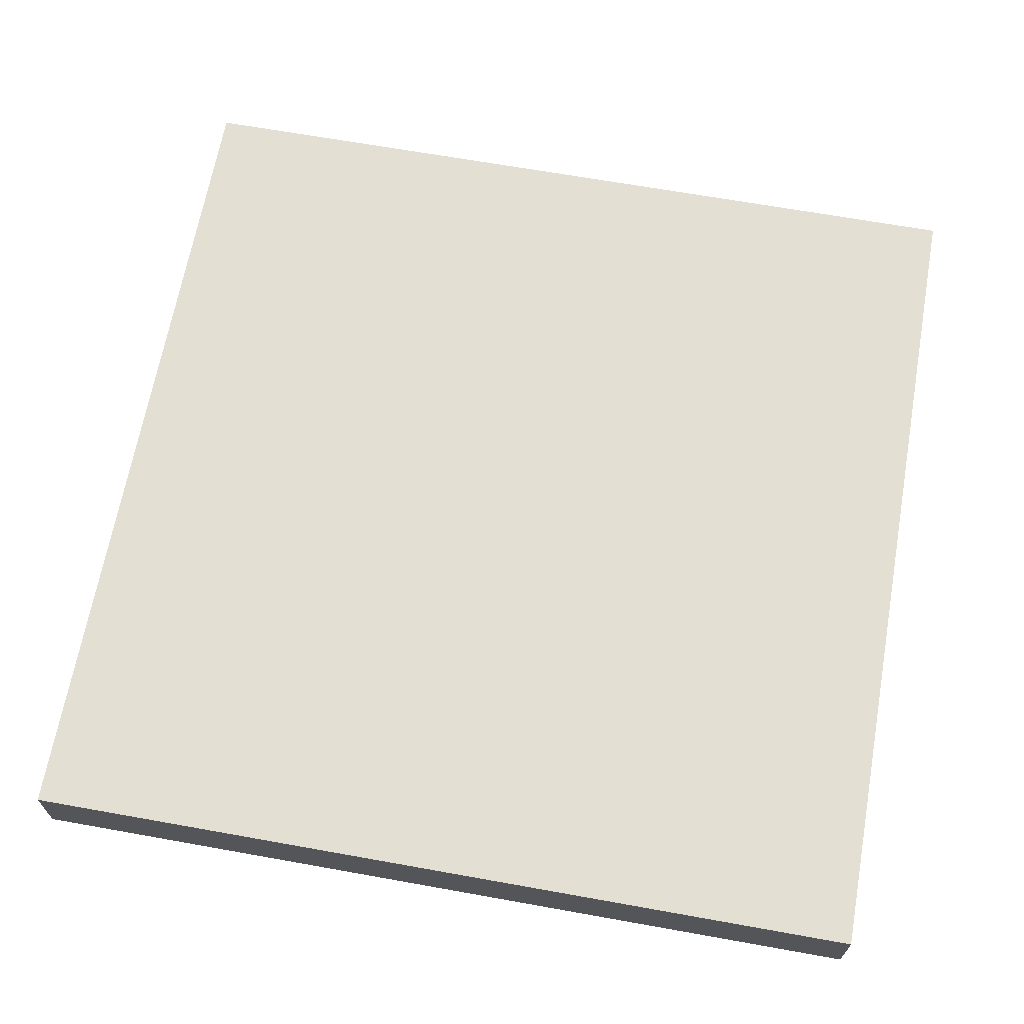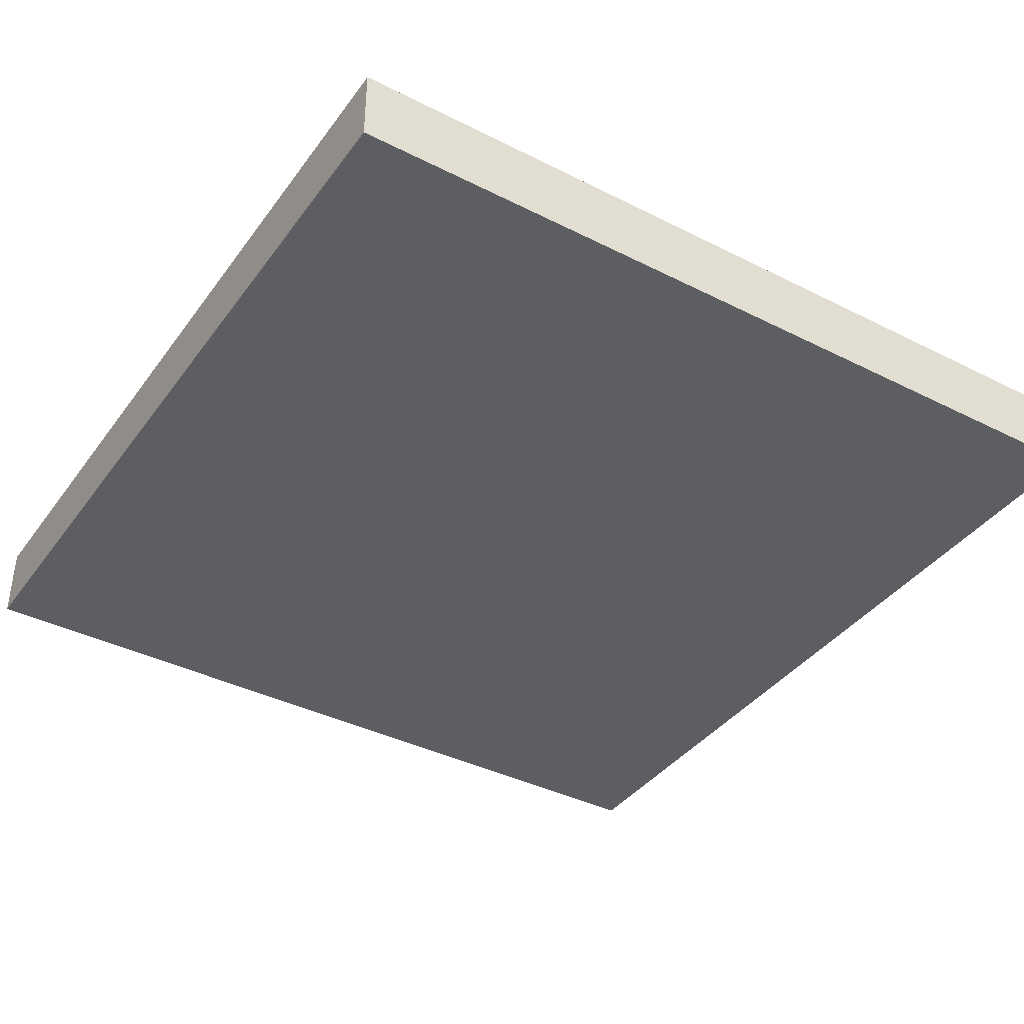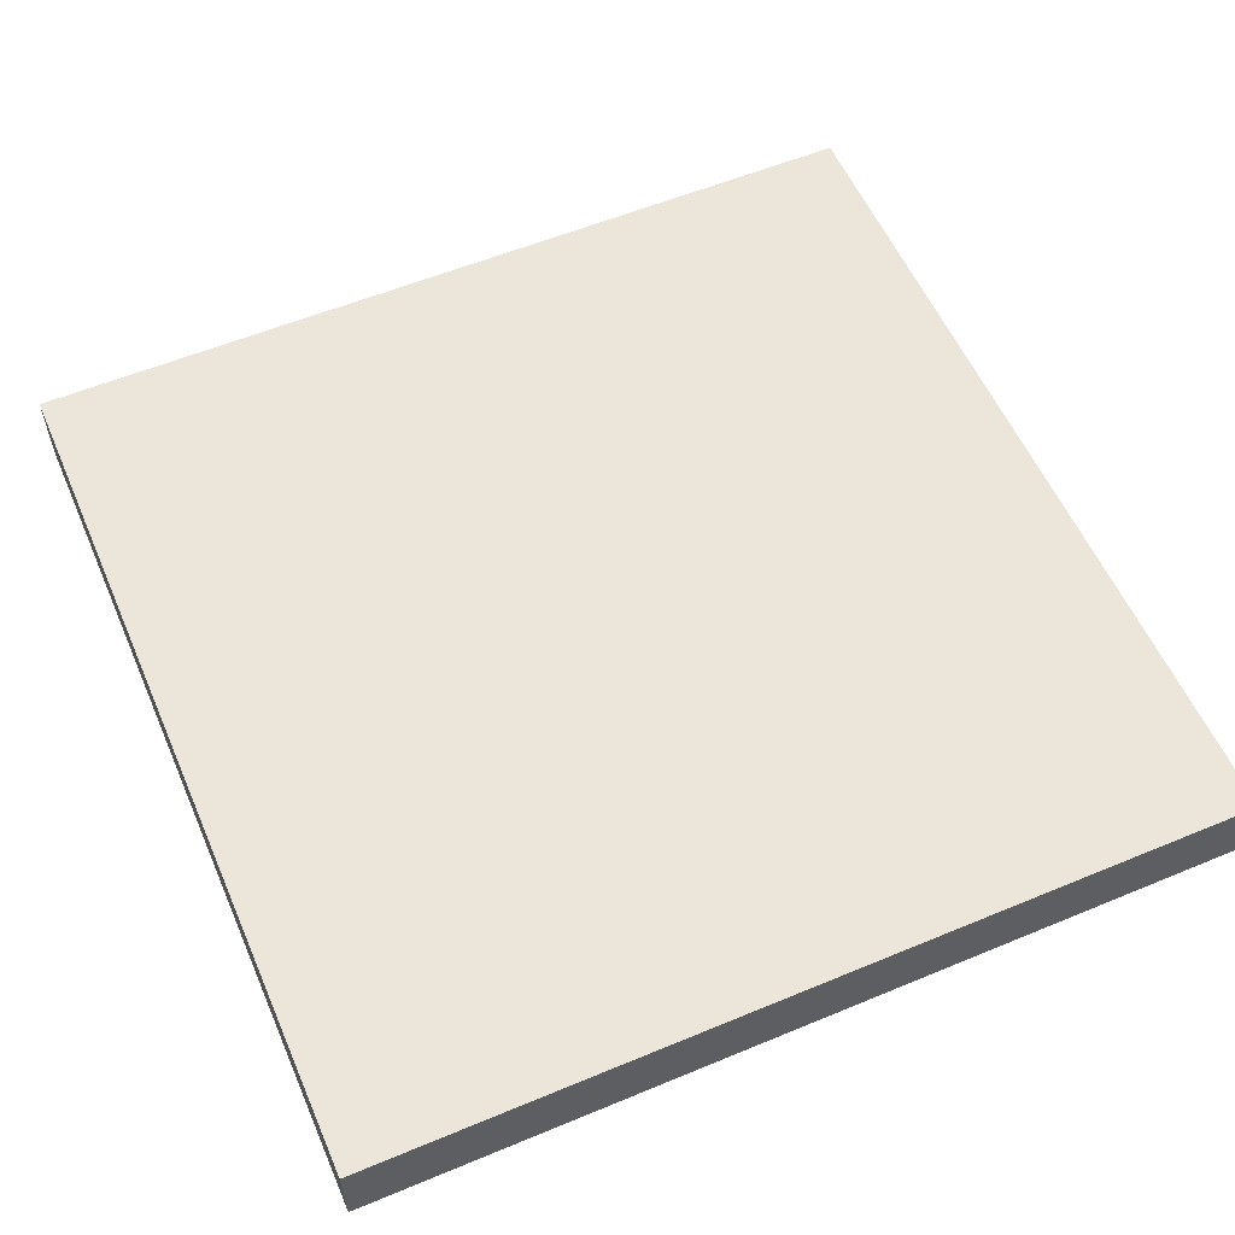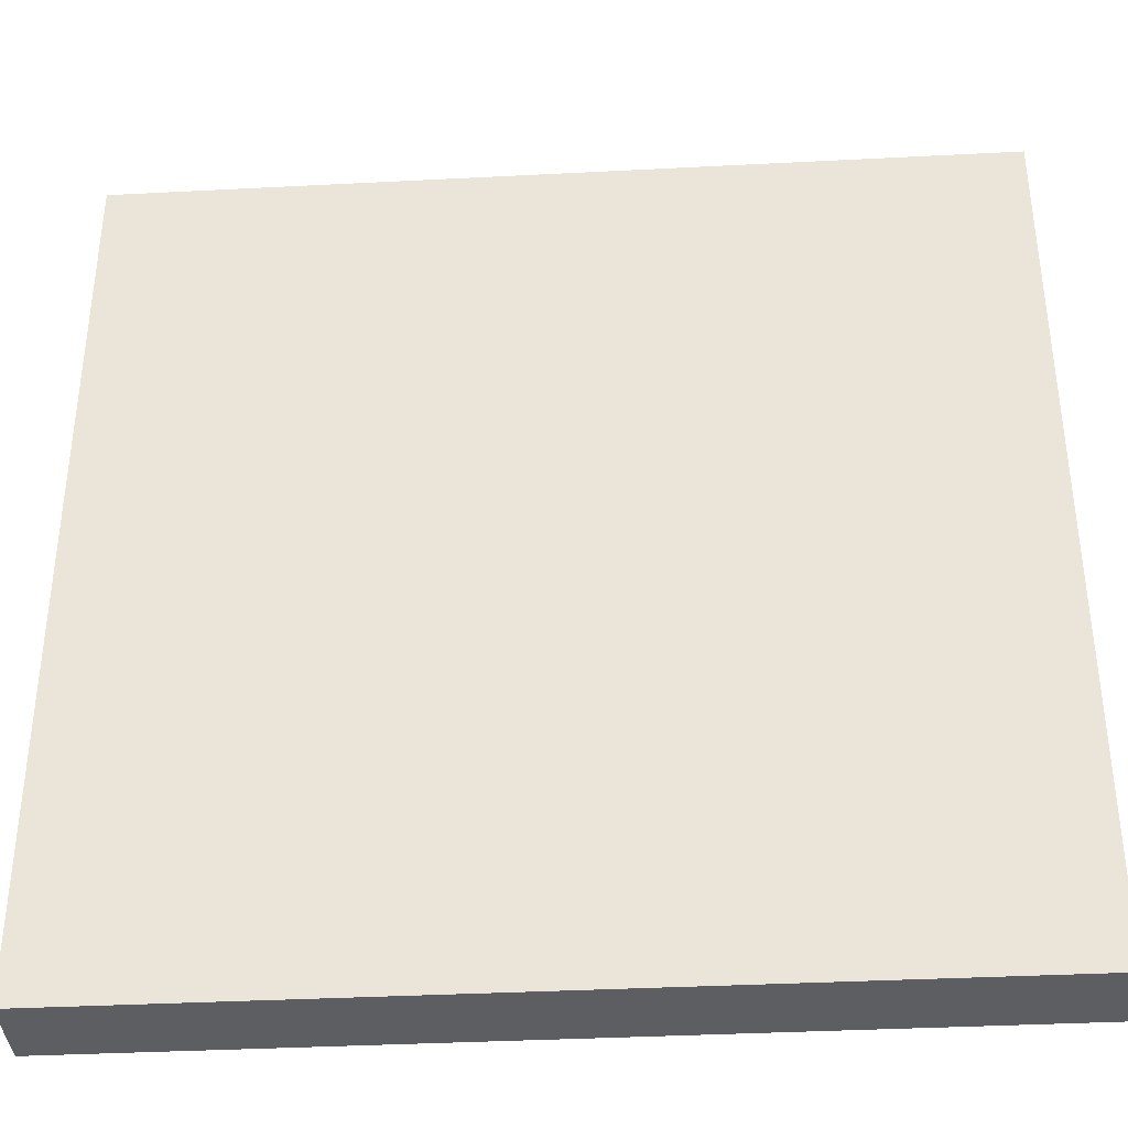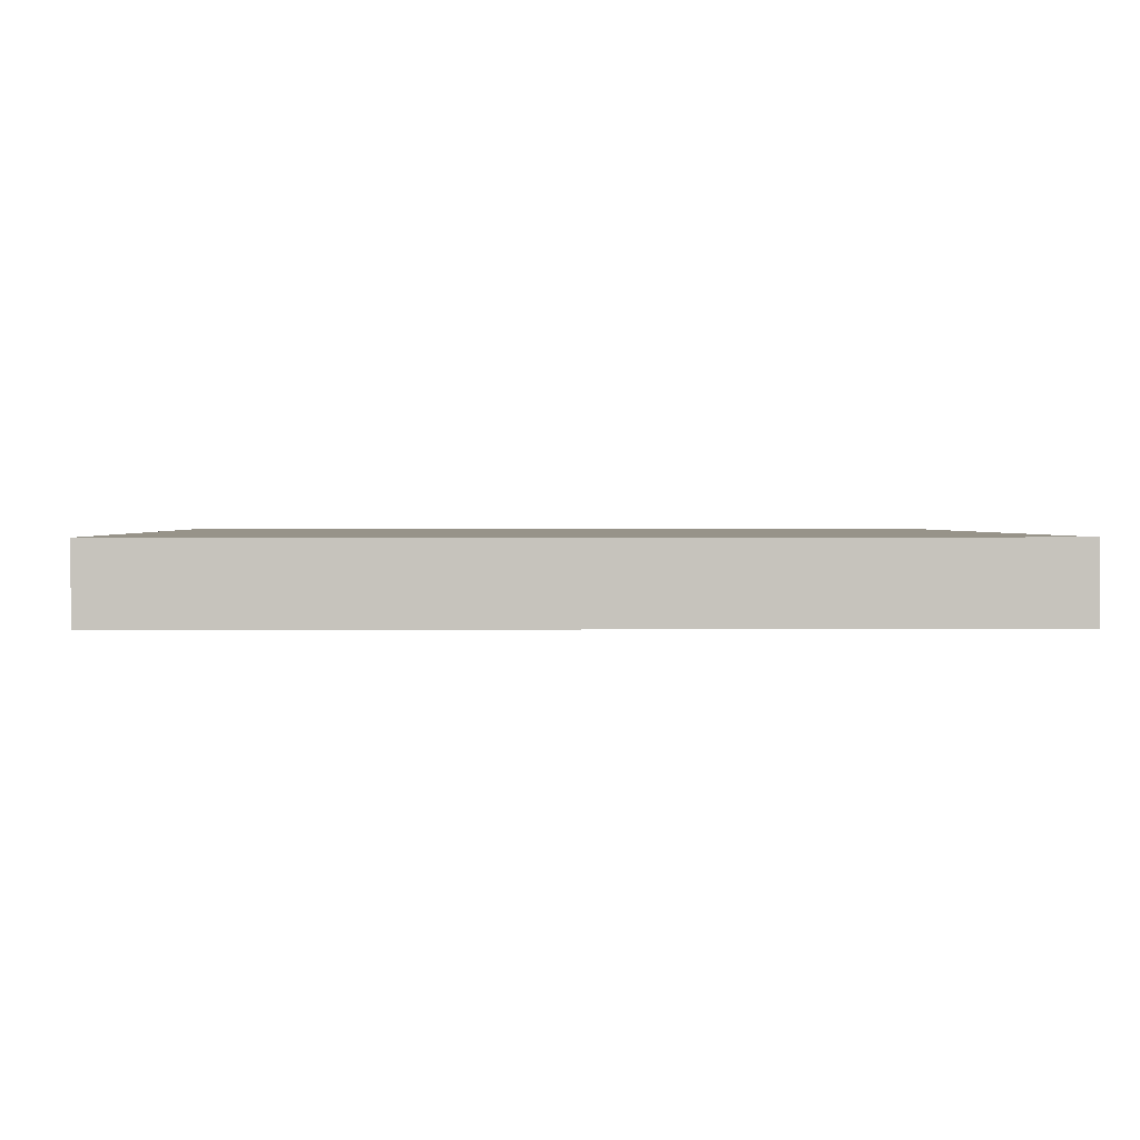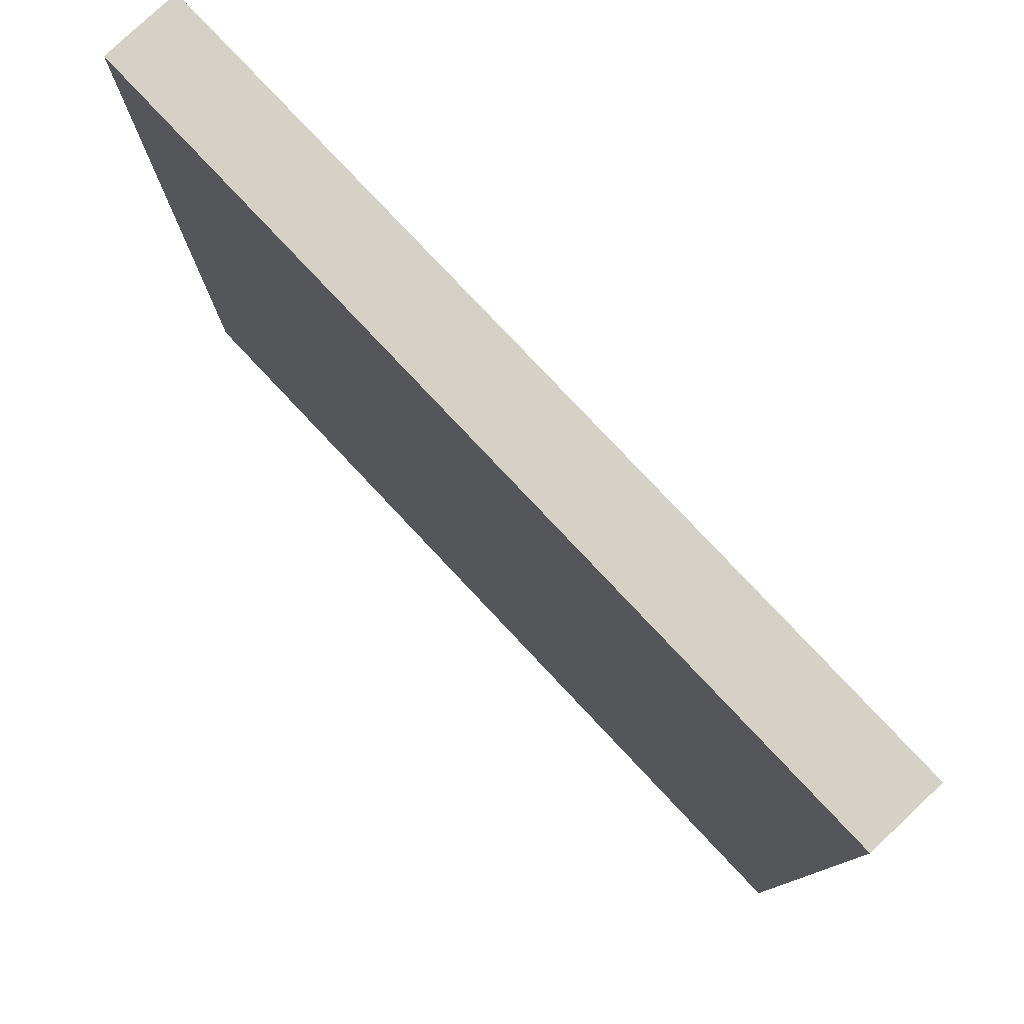
<metadata>
{"format":"obj","ext":"obj","renderer":"f3d","projection":"perspective","resolution":1024,"background":"white","views":[{"elev":66.5,"azim":-169.8,"up":"+Y"},{"elev":-38.9,"azim":147.7,"up":"+Y"},{"elev":56.9,"azim":-23.4,"up":"+Y"},{"elev":-37.3,"azim":-176.2,"up":"+Z"},{"elev":1.5,"azim":-2.2,"up":"+Y"},{"elev":79.4,"azim":46.7,"up":"+Z"}]}
</metadata>
<code>
o Cube
v 1 -0.08951 -1
v 1 -0.08951 1
v -1 -0.08951 1
v -1 -0.08951 -1
v 1 0.08951 -1
v 1 0.08951 1
v -1 0.08951 1
v -1 0.08951 -1
f 1 2 3 4
f 1 5 6 2
f 2 6 7 3
f 3 7 8 4
f 5 1 4 8
f 5 8 7 6

</code>
